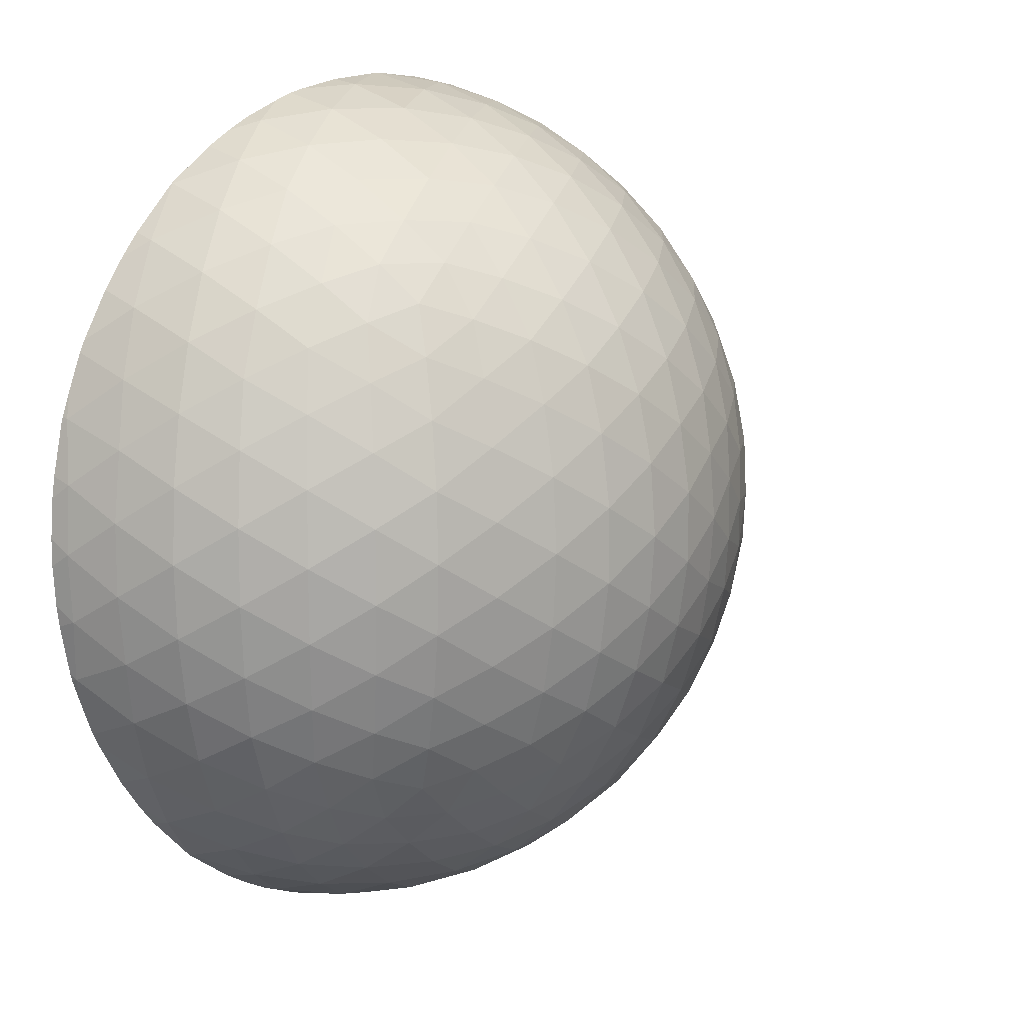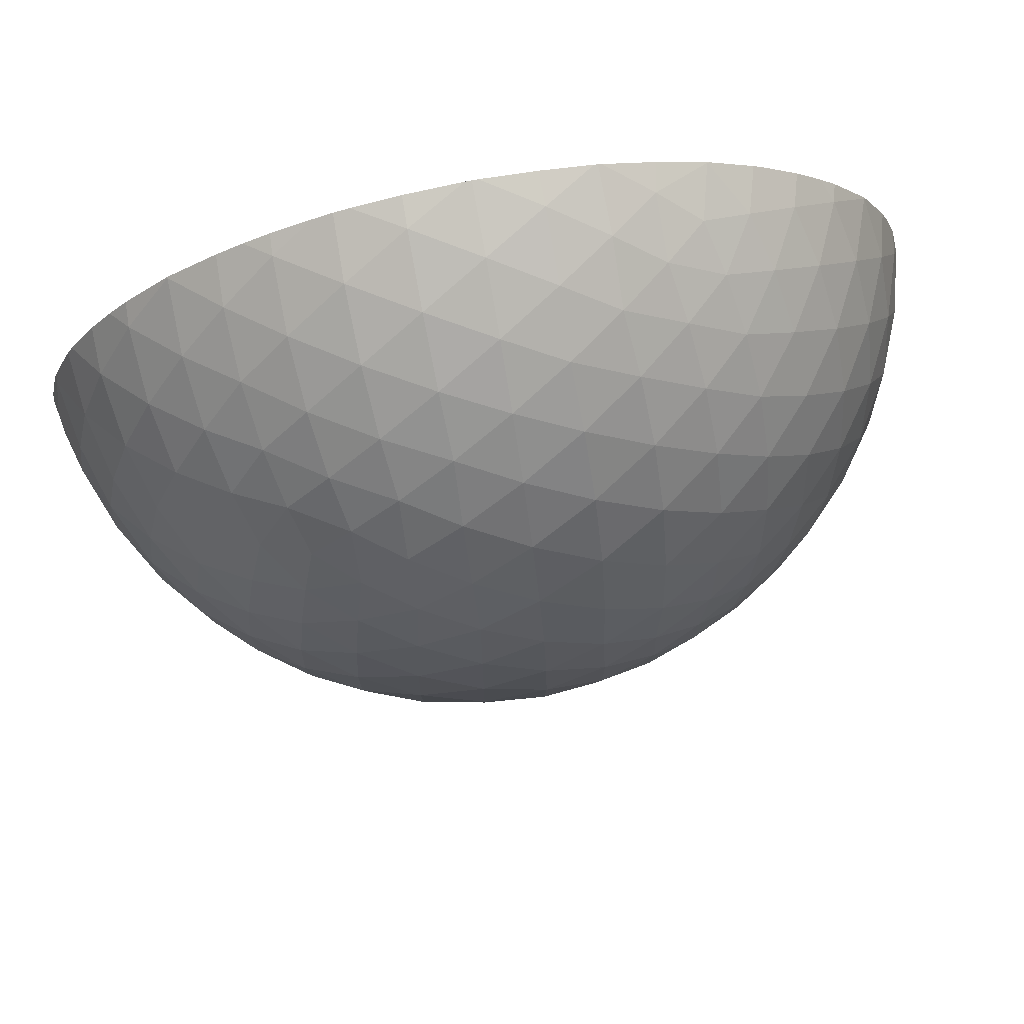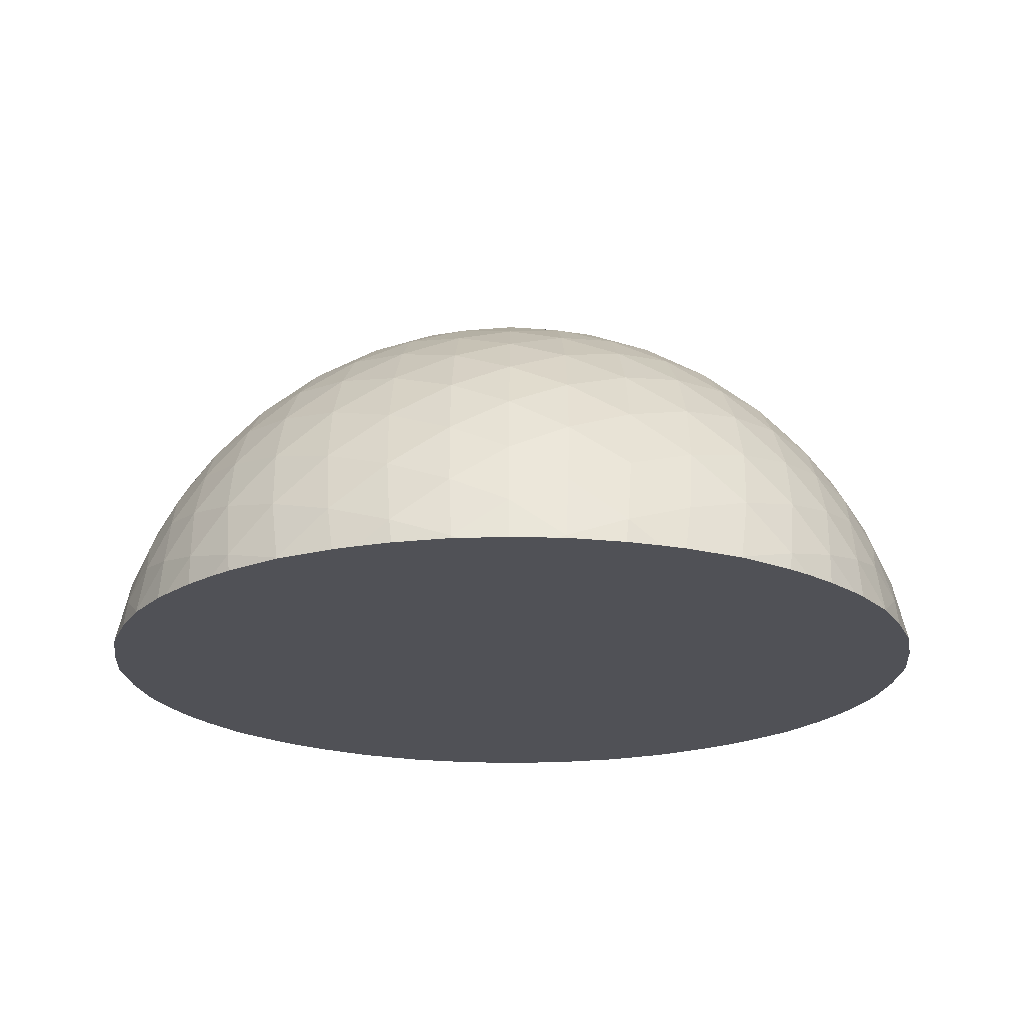
<metadata>
{"format":"obj","ext":"obj","renderer":"f3d","projection":"perspective","resolution":1024,"background":"white","views":[{"elev":11.1,"azim":132.1,"up":"+Z"},{"elev":75.6,"azim":169.3,"up":"+Z"},{"elev":-20.3,"azim":-89.6,"up":"+Y"}]}
</metadata>
<code>
o Icosphere
v 0.4472 0.5636 0.5257
v 0.4472 0.5636 -0.5257
v -0.4472 0.1164 0.8506
v -0.4472 0.1164 -0.8506
v -0.4472 0.7344 0
v 0.9679 0.04318 0.1476
v 0.921 0.1553 0.229
v 0.8507 0.2653 0.309
v 0.7604 0.3654 0.3817
v 0.6575 0.4495 0.4429
v 0.5507 0.5153 0.4906
v 0.477 0.4785 0.604
v 0.5023 0.3719 0.6817
v 0.5196 0.245 0.7523
v 0.5257 0.1029 0.809
v 0.477 0.6118 -0.4205
v 0.5023 0.6527 -0.2952
v 0.5196 0.6807 -0.1527
v 0.5257 0.6906 0
v 0.5196 0.6807 0.1527
v 0.5023 0.6527 0.2952
v 0.477 0.6118 0.4205
v 0.9679 0.04318 -0.1476
v 0.921 0.1553 -0.229
v 0.8507 0.2653 -0.309
v 0.7604 0.3654 -0.3817
v 0.6575 0.4495 -0.4429
v 0.5507 0.5153 -0.4906
v 0.5257 0.1029 -0.809
v 0.5196 0.245 -0.7523
v 0.5023 0.3719 -0.6817
v 0.477 0.4785 -0.604
v -0.3577 0.7712 0.07009
v -0.2511 0.7966 0.1476
v -0.1299 0.8047 0.229
v -0 0.7911 0.309
v 0.1299 0.7551 0.3817
v 0.2512 0.7007 0.4429
v 0.3577 0.6345 0.4906
v 0.3577 0.6345 -0.4906
v 0.2512 0.7007 -0.4429
v 0.1299 0.7551 -0.3817
v -0 0.7911 -0.309
v -0.1299 0.8047 -0.229
v -0.2511 0.7966 -0.1476
v -0.3577 0.7712 -0.07009
v -0.3577 0.06109 0.9073
v 0.3577 0.5522 0.604
v 0.2512 0.5272 0.6817
v 0.1299 0.4858 0.7523
v -0 0.4278 0.809
v -0.1299 0.3559 0.8467
v -0.2512 0.276 0.8642
v -0.3577 0.1944 0.864
v -0.3577 0.1944 -0.864
v -0.2512 0.276 -0.8642
v -0.1299 0.3559 -0.8467
v -0 0.4278 -0.809
v 0.1299 0.4858 -0.7523
v 0.2512 0.5272 -0.6817
v 0.3577 0.5522 -0.604
v -0.3577 0.06109 -0.9073
v -0.477 0.7116 0.1134
v -0.5023 0.6711 0.2389
v -0.5196 0.6099 0.3706
v -0.5257 0.5282 0.5
v -0.5196 0.4304 0.6177
v -0.5023 0.324 0.7166
v -0.477 0.2172 0.7939
v -0.477 0.001465 0.864
v -0.477 0.001465 -0.864
v -0.477 0.2172 -0.7939
v -0.5023 0.324 -0.7166
v -0.5196 0.4304 -0.6177
v -0.5257 0.5282 -0.5
v -0.5196 0.6099 -0.3706
v -0.5023 0.6711 -0.2389
v -0.477 0.7116 -0.1134
v -0.8507 0.002456 0.5
v -0.7604 0.04069 0.6177
v -0.6575 0.07282 0.7166
v -0.5507 0.09794 0.7939
v -0.5507 0.6747 0
v -0.6575 0.5934 0
v -0.7604 0.4895 0
v -0.8507 0.3657 0
v -0.921 0.2297 0
v -0.9679 0.09115 0
v -0.8507 0.002456 -0.5
v -0.7604 0.04069 -0.6177
v -0.6575 0.07282 -0.7166
v -0.5507 0.09794 -0.7939
v -0.9787 0.006198 -0.1207
v -0.9432 0.1472 -0.1265
v -0.9432 0.05525 -0.253
v -0.8829 0.2914 -0.1297
v -0.8944 0.2018 -0.2629
v -0.8829 0.1029 -0.3892
v -0.7985 0.4278 -0.1297
v -0.8199 0.3467 -0.2664
v -0.8199 0.25 -0.3996
v -0.7986 0.145 -0.5189
v -0.6966 0.5463 -0.1265
v -0.7236 0.4782 -0.2629
v -0.7334 0.39 -0.3996
v -0.7236 0.2872 -0.5257
v -0.6966 0.1786 -0.6326
v -0.5863 0.641 -0.1207
v -0.6143 0.5874 -0.253
v -0.6299 0.5121 -0.3892
v -0.6299 0.4178 -0.5189
v -0.6143 0.3116 -0.6326
v -0.5863 0.2024 -0.7245
v -0.9787 0.006198 0.1207
v -0.9432 0.05525 0.253
v -0.9432 0.1472 0.1265
v -0.8829 0.1029 0.3892
v -0.8944 0.2018 0.2629
v -0.8829 0.2914 0.1297
v -0.7986 0.145 0.5189
v -0.8199 0.25 0.3996
v -0.8199 0.3467 0.2664
v -0.7985 0.4278 0.1297
v -0.6966 0.1786 0.6326
v -0.7236 0.2872 0.5257
v -0.7334 0.39 0.3996
v -0.7236 0.4782 0.2629
v -0.6966 0.5463 0.1265
v -0.5863 0.2024 0.7245
v -0.6143 0.3116 0.6326
v -0.6299 0.4178 0.5189
v -0.6299 0.5121 0.3892
v -0.6143 0.5874 0.253
v -0.5863 0.641 0.1207
v -0.3809 0.7437 -0.1954
v -0.2661 0.7615 -0.2829
v -0.3991 0.695 -0.3312
v -0.1364 0.7589 -0.3703
v -0.2764 0.7018 -0.4253
v -0.4092 0.6224 -0.4694
v -0 0.7328 -0.4504
v -0.1401 0.6867 -0.5134
v -0.2801 0.6166 -0.5643
v -0.4092 0.5282 -0.5991
v 0.133 0.6853 -0.5175
v -0 0.649 -0.5878
v -0.1401 0.5899 -0.6466
v -0.2764 0.5108 -0.6882
v -0.3991 0.4192 -0.7108
v 0.2539 0.6225 -0.5685
v 0.133 0.5934 -0.644
v -0 0.5443 -0.7099
v -0.1364 0.4761 -0.7595
v -0.2661 0.3938 -0.789
v -0.3809 0.3051 -0.7991
v -0.3809 0.3051 0.7991
v -0.2661 0.3938 0.789
v -0.3991 0.4192 0.7108
v -0.1364 0.4761 0.7595
v -0.2764 0.5108 0.6882
v -0.4092 0.5282 0.5991
v 1e-06 0.5443 0.7099
v -0.1401 0.5899 0.6466
v -0.2801 0.6166 0.5643
v -0.4092 0.6224 0.4694
v 0.133 0.5934 0.644
v 2e-06 0.649 0.5878
v -0.1401 0.6867 0.5134
v -0.2764 0.7018 0.4253
v -0.3991 0.695 0.3312
v 0.2539 0.6225 0.5685
v 0.133 0.6853 0.5175
v 2e-06 0.7328 0.4504
v -0.1364 0.7589 0.3703
v -0.2661 0.7615 0.2829
v -0.3809 0.7437 0.1954
v -0.2539 0.1389 -0.9199
v -0.133 0.2197 -0.9155
v -0.133 0.07095 -0.9638
v -0 0.2975 -0.8892
v -0 0.149 -0.9511
v 0.1364 0.3657 -0.8396
v 0.1401 0.2232 -0.913
v 0.1401 0.06662 -0.9639
v 0.2661 0.4192 -0.7705
v 0.2764 0.2872 -0.8506
v 0.2801 0.1366 -0.913
v 0.3809 0.4563 -0.6893
v 0.3991 0.337 -0.7705
v 0.4092 0.1971 -0.8396
v 0.4092 0.04462 -0.8892
v -0.2539 0.1389 0.9199
v -0.133 0.07095 0.9638
v -0.133 0.2197 0.9155
v -0 0.149 0.9511
v -0 0.2975 0.8892
v 0.1401 0.06662 0.9639
v 0.1401 0.2232 0.913
v 0.1364 0.3657 0.8396
v 0.2801 0.1366 0.913
v 0.2764 0.2872 0.8506
v 0.2661 0.4192 0.7705
v 0.4092 0.04462 0.8892
v 0.4092 0.1971 0.8396
v 0.3991 0.337 0.7705
v 0.3809 0.4563 0.6893
v -0.2539 0.8072 0
v -0.133 0.828 0.07819
v -0.133 0.828 -0.07819
v -0 0.8271 0.1604
v -0 0.84 0
v -0 0.8271 -0.1604
v 0.1364 0.801 0.2405
v 0.1401 0.8267 0.08232
v 0.1401 0.8267 -0.08232
v 0.1364 0.801 -0.2405
v 0.2661 0.7518 0.3128
v 0.2764 0.7872 0.1625
v 0.2801 0.8 0
v 0.2764 0.7872 -0.1625
v 0.2661 0.7518 -0.3128
v 0.3809 0.686 0.3731
v 0.3991 0.7264 0.2346
v 0.4092 0.7489 0.08018
v 0.4092 0.7489 -0.08018
v 0.3991 0.7264 -0.2346
v 0.3809 0.686 -0.3731
v 0.5863 0.4171 -0.5685
v 0.6966 0.337 -0.5175
v 0.6143 0.2959 -0.644
v 0.7986 0.2393 -0.4504
v 0.7236 0.2018 -0.5878
v 0.6299 0.155 -0.7099
v 0.8829 0.1289 -0.3703
v 0.8199 0.09337 -0.5134
v 0.7334 0.05009 -0.6466
v 0.6299 0.002463 -0.7595
v 0.9432 0.01414 -0.2829
v 0.5863 0.559 -0.3731
v 0.6143 0.5934 -0.2346
v 0.6966 0.4857 -0.3128
v 0.6299 0.6125 -0.08018
v 0.7236 0.5108 -0.1625
v 0.7986 0.3918 -0.2405
v 0.6299 0.6125 0.08018
v 0.7334 0.5198 0
v 0.8199 0.4065 -0.08232
v 0.8829 0.2814 -0.1604
v 0.6143 0.5934 0.2346
v 0.7236 0.5108 0.1625
v 0.8199 0.4065 0.08232
v 0.8944 0.2872 1e-06
v 0.9432 0.1629 -0.07819
v 0.5863 0.559 0.3731
v 0.6966 0.4857 0.3128
v 0.7985 0.3918 0.2405
v 0.8829 0.2814 0.1604
v 0.9432 0.1629 0.07819
v 0.9787 0.04543 1e-06
v 0.6299 0.002463 0.7595
v 0.7334 0.05009 0.6466
v 0.6299 0.155 0.7099
v 0.8199 0.09337 0.5134
v 0.7236 0.2018 0.5878
v 0.6143 0.2959 0.644
v 0.9432 0.01414 0.2829
v 0.8829 0.1289 0.3703
v 0.7985 0.2393 0.4504
v 0.6966 0.337 0.5175
v 0.5863 0.4171 0.5685
v -0.9805 -0 -0.1048
v -0.9852 -0 0
v -0.9794 -0 -0.1204
v -0.9779 -0 -0.129
v -0.9531 -0 -0.2473
v -0.9302 -0 -0.3215
v -0.9104 -0 -0.3758
v -0.8548 -0 -0.4924
v -0.8512 -0 -0.4995
v -0.8494 -0 -0.5023
v -0.7713 -0 -0.6124
v -0.7351 -0 -0.6545
v -0.6786 -0 -0.7134
v -0.6058 -0 -0.7766
v -0.5786 -0 -0.798
v -0.4826 -0 -0.8607
v -0.4773 -0 -0.864
v -0.8548 -0 0.4924
v -0.8512 -0 0.4995
v -0.8494 -0 0.5023
v -0.7713 -0 0.6124
v -0.7351 -0 0.6545
v -0.6786 -0 0.7134
v -0.6058 -0 0.7766
v -0.5786 -0 0.798
v -0.4826 -0 0.8607
v -0.4773 -0 0.864
v -0.9794 -0 0.1204
v -0.9779 -0 0.129
v -0.9531 -0 0.2473
v -0.9302 -0 0.3215
v -0.9104 -0 0.3758
v -0.9805 -0 0.1048
v -0.3688 -0 -0.9133
v -0.2589 -0 -0.9519
v -0.4749 -0 -0.8652
v -0.4749 -0 0.8652
v -0.3688 -0 0.9133
v -0.2589 -0 0.9519
v -0.2512 -0 -0.9542
v -0.2437 -0 -0.956
v -0.1316 0 -0.9753
v -0.0127 0 -0.986
v -0 0 -0.9865
v 0.01416 0 -0.9858
v 0.1385 0 -0.9741
v 0.2428 0 -0.9542
v 0.2769 0 -0.9458
v 0.32 0 -0.9307
v 0.4063 0 -0.8968
v 0.4639 0 -0.8681
v 0.5215 0 -0.8352
v -0.2512 -0 0.9542
v -0.2437 -0 0.956
v -0.1316 0 0.9753
v -0.0127 0 0.986
v -0 0 0.9865
v 0.01416 0 0.9858
v 0.1385 0 0.9741
v 0.2428 0 0.9542
v 0.2769 0 0.9458
v 0.32 0 0.9307
v 0.4063 0 0.8968
v 0.4639 0 0.8681
v 0.5215 0 0.8352
v 0.9713 0 -0.1624
v 0.978 0 -0.1162
v 0.6243 0 -0.7639
v 0.924 0 -0.3389
v 0.8928 0 -0.4174
v 0.8803 0 -0.442
v 0.8199 0 -0.5437
v 0.7716 0 -0.6102
v 0.7303 0 -0.6598
v 0.632 0 -0.7579
v 0.6297 0 -0.7599
v 0.9477 0 -0.2717
v 0.9432 0 -0.2875
v 0.9846 0 -0.02922
v 0.978 0 0.1162
v 0.9846 0 0.02922
v 0.6297 0 0.7599
v 0.632 0 0.7579
v 0.6243 0 0.7639
v 0.7716 0 0.6102
v 0.7303 0 0.6598
v 0.8803 0 0.442
v 0.8199 0 0.5437
v 0.9477 0 0.2717
v 0.9432 0 0.2875
v 0.924 0 0.3389
v 0.8928 0 0.4174
v 0.9713 0 0.1624
f 1 11 22
f 1 22 39
f 2 32 61
f 1 39 48
f 2 61 40
f 3 69 82
f 4 71 92
f 5 78 83
f 88 93 271 272
f 87 94 88
f 86 96 87
f 85 99 86
f 84 103 85
f 83 108 84
f 273 271 93
f 274 273 93
f 88 94 93
f 94 95 93
f 93 95 275 274
f 276 275 95
f 87 96 94
f 96 97 94
f 94 97 95
f 97 98 95
f 95 98 277 276
f 98 89 278 277
f 86 99 96
f 99 100 96
f 96 100 97
f 100 101 97
f 97 101 98
f 101 102 98
f 98 102 89
f 102 90 89
f 85 103 99
f 103 104 99
f 99 104 100
f 104 105 100
f 100 105 101
f 105 106 101
f 101 106 102
f 106 107 102
f 102 107 90
f 107 91 90
f 84 108 103
f 108 109 103
f 103 109 104
f 109 110 104
f 104 110 105
f 110 111 105
f 105 111 106
f 111 112 106
f 106 112 107
f 112 113 107
f 107 113 91
f 113 92 91
f 83 78 108
f 78 77 108
f 108 77 109
f 77 76 109
f 109 76 110
f 76 75 110
f 110 75 111
f 75 74 111
f 111 74 112
f 74 73 112
f 112 73 113
f 73 72 113
f 113 72 92
f 72 4 92
f 279 278 89
f 89 90 281 280
f 90 91 283 282
f 91 92 285 284
f 280 279 89
f 282 281 90
f 283 91 284
f 92 71 286 285
f 286 71 287
f 288 289 79
f 289 290 79
f 80 79 290 291
f 291 292 80
f 293 81 80 292
f 293 294 81
f 82 81 294 295
f 296 297 70
f 70 82 295 296
f 70 3 82
f 298 299 114
f 300 301 115
f 79 117 302 288
f 80 120 79
f 81 124 80
f 82 129 81
f 303 298 114
f 114 88 272 303
f 115 114 299 300
f 115 116 114
f 114 116 88
f 116 87 88
f 117 115 301 302
f 117 118 115
f 115 118 116
f 118 119 116
f 116 119 87
f 119 86 87
f 79 120 117
f 120 121 117
f 117 121 118
f 121 122 118
f 118 122 119
f 122 123 119
f 119 123 86
f 123 85 86
f 80 124 120
f 124 125 120
f 120 125 121
f 125 126 121
f 121 126 122
f 126 127 122
f 122 127 123
f 127 128 123
f 123 128 85
f 128 84 85
f 81 129 124
f 129 130 124
f 124 130 125
f 130 131 125
f 125 131 126
f 131 132 126
f 126 132 127
f 132 133 127
f 127 133 128
f 133 134 128
f 128 134 84
f 134 83 84
f 82 69 129
f 69 68 129
f 129 68 130
f 68 67 130
f 130 67 131
f 67 66 131
f 131 66 132
f 66 65 132
f 132 65 133
f 65 64 133
f 133 64 134
f 64 63 134
f 134 63 83
f 63 5 83
f 46 78 5
f 45 135 46
f 44 136 45
f 43 138 44
f 42 141 43
f 41 145 42
f 40 150 41
f 46 135 78
f 135 77 78
f 45 136 135
f 136 137 135
f 135 137 77
f 137 76 77
f 44 138 136
f 138 139 136
f 136 139 137
f 139 140 137
f 137 140 76
f 140 75 76
f 43 141 138
f 141 142 138
f 138 142 139
f 142 143 139
f 139 143 140
f 143 144 140
f 140 144 75
f 144 74 75
f 42 145 141
f 145 146 141
f 141 146 142
f 146 147 142
f 142 147 143
f 147 148 143
f 143 148 144
f 148 149 144
f 144 149 74
f 149 73 74
f 41 150 145
f 150 151 145
f 145 151 146
f 151 152 146
f 146 152 147
f 152 153 147
f 147 153 148
f 153 154 148
f 148 154 149
f 154 155 149
f 149 155 73
f 155 72 73
f 40 61 150
f 61 60 150
f 150 60 151
f 60 59 151
f 151 59 152
f 59 58 152
f 152 58 153
f 58 57 153
f 153 57 154
f 57 56 154
f 154 56 155
f 56 55 155
f 155 55 72
f 55 4 72
f 62 71 4
f 304 62 305
f 71 62 304 306
f 287 71 306
f 297 307 70
f 308 309 47
f 47 70 307 308
f 47 3 70
f 54 69 3
f 53 156 54
f 52 157 53
f 51 159 52
f 50 162 51
f 49 166 50
f 48 171 49
f 54 156 69
f 156 68 69
f 53 157 156
f 157 158 156
f 156 158 68
f 158 67 68
f 52 159 157
f 159 160 157
f 157 160 158
f 160 161 158
f 158 161 67
f 161 66 67
f 51 162 159
f 162 163 159
f 159 163 160
f 163 164 160
f 160 164 161
f 164 165 161
f 161 165 66
f 165 65 66
f 50 166 162
f 166 167 162
f 162 167 163
f 167 168 163
f 163 168 164
f 168 169 164
f 164 169 165
f 169 170 165
f 165 170 65
f 170 64 65
f 49 171 166
f 171 172 166
f 166 172 167
f 172 173 167
f 167 173 168
f 173 174 168
f 168 174 169
f 174 175 169
f 169 175 170
f 175 176 170
f 170 176 64
f 176 63 64
f 48 39 171
f 39 38 171
f 171 38 172
f 38 37 172
f 172 37 173
f 37 36 173
f 173 36 174
f 36 35 174
f 174 35 175
f 35 34 175
f 175 34 176
f 34 33 176
f 176 33 63
f 33 5 63
f 55 62 4
f 56 177 55
f 57 178 56
f 58 180 57
f 59 182 58
f 60 185 59
f 61 188 60
f 55 177 62
f 62 177 310 305
f 56 178 177
f 178 179 177
f 177 179 311 310
f 311 179 312
f 57 180 178
f 180 181 178
f 178 181 179
f 179 181 314 313
f 312 179 313
f 58 182 180
f 182 183 180
f 180 183 181
f 183 184 181
f 181 184 315 314
f 315 184 316
f 59 185 182
f 185 186 182
f 182 186 183
f 186 187 183
f 183 187 184
f 184 187 318 317
f 316 184 317
f 60 188 185
f 188 189 185
f 185 189 186
f 189 190 186
f 186 190 187
f 190 191 187
f 187 191 319 318
f 319 191 320
f 61 32 188
f 32 31 188
f 188 31 189
f 31 30 189
f 189 30 190
f 30 29 190
f 190 29 191
f 191 29 322 321
f 320 191 321
f 47 54 3
f 192 47 309 323
f 324 325 193
f 47 192 54
f 192 53 54
f 193 192 323 324
f 193 194 192
f 192 194 53
f 194 52 53
f 325 326 193
f 195 193 326 327
f 193 195 194
f 195 196 194
f 194 196 52
f 196 51 52
f 328 329 197
f 197 195 327 328
f 197 198 195
f 195 198 196
f 198 199 196
f 196 199 51
f 199 50 51
f 329 330 197
f 200 197 330 331
f 197 200 198
f 200 201 198
f 198 201 199
f 201 202 199
f 199 202 50
f 202 49 50
f 332 333 203
f 203 200 331 332
f 203 204 200
f 200 204 201
f 204 205 201
f 201 205 202
f 205 206 202
f 202 206 49
f 206 48 49
f 333 334 203
f 15 203 334 335
f 203 15 204
f 15 14 204
f 204 14 205
f 14 13 205
f 205 13 206
f 13 12 206
f 206 12 48
f 12 1 48
f 33 46 5
f 34 207 33
f 35 208 34
f 36 210 35
f 37 213 36
f 38 217 37
f 39 222 38
f 33 207 46
f 207 45 46
f 34 208 207
f 208 209 207
f 207 209 45
f 209 44 45
f 35 210 208
f 210 211 208
f 208 211 209
f 211 212 209
f 209 212 44
f 212 43 44
f 36 213 210
f 213 214 210
f 210 214 211
f 214 215 211
f 211 215 212
f 215 216 212
f 212 216 43
f 216 42 43
f 37 217 213
f 217 218 213
f 213 218 214
f 218 219 214
f 214 219 215
f 219 220 215
f 215 220 216
f 220 221 216
f 216 221 42
f 221 41 42
f 38 222 217
f 222 223 217
f 217 223 218
f 223 224 218
f 218 224 219
f 224 225 219
f 219 225 220
f 225 226 220
f 220 226 221
f 226 227 221
f 221 227 41
f 227 40 41
f 39 22 222
f 22 21 222
f 222 21 223
f 21 20 223
f 223 20 224
f 20 19 224
f 224 19 225
f 19 18 225
f 225 18 226
f 18 17 226
f 226 17 227
f 17 16 227
f 227 16 40
f 16 2 40
f 28 32 2
f 27 228 28
f 26 229 27
f 25 231 26
f 24 234 25
f 23 238 24
f 336 23 337
f 28 228 32
f 228 31 32
f 27 229 228
f 229 230 228
f 228 230 31
f 230 30 31
f 26 231 229
f 231 232 229
f 229 232 230
f 232 233 230
f 230 233 30
f 233 29 30
f 25 234 231
f 234 235 231
f 231 235 232
f 235 236 232
f 232 236 233
f 236 237 233
f 233 237 29
f 29 237 338 322
f 24 238 234
f 234 238 339 340
f 235 234 340 341
f 342 235 341
f 236 235 342 343
f 344 236 343
f 237 236 344 345
f 346 237 345
f 338 237 346
f 238 23 336 347
f 348 238 347
f 339 238 348
f 16 28 2
f 17 239 16
f 18 240 17
f 19 242 18
f 20 245 19
f 21 249 20
f 22 254 21
f 16 239 28
f 239 27 28
f 17 240 239
f 240 241 239
f 239 241 27
f 241 26 27
f 18 242 240
f 242 243 240
f 240 243 241
f 243 244 241
f 241 244 26
f 244 25 26
f 19 245 242
f 245 246 242
f 242 246 243
f 246 247 243
f 243 247 244
f 247 248 244
f 244 248 25
f 248 24 25
f 20 249 245
f 249 250 245
f 245 250 246
f 250 251 246
f 246 251 247
f 251 252 247
f 247 252 248
f 252 253 248
f 248 253 24
f 253 23 24
f 21 254 249
f 254 255 249
f 249 255 250
f 255 256 250
f 250 256 251
f 256 257 251
f 251 257 252
f 257 258 252
f 252 258 253
f 258 259 253
f 253 259 23
f 23 259 349 337
f 22 11 254
f 11 10 254
f 254 10 255
f 10 9 255
f 255 9 256
f 9 8 256
f 256 8 257
f 8 7 257
f 257 7 258
f 7 6 258
f 258 6 259
f 259 6 350 351
f 349 259 351
f 352 353 260
f 354 352 260
f 260 15 335 354
f 355 261 356
f 261 260 353 356
f 261 262 260
f 260 262 15
f 262 14 15
f 357 263 358
f 263 261 355 358
f 263 264 261
f 261 264 262
f 264 265 262
f 262 265 14
f 265 13 14
f 359 266 360
f 360 266 361
f 266 267 362 361
f 267 263 357 362
f 267 268 263
f 263 268 264
f 268 269 264
f 264 269 265
f 269 270 265
f 265 270 13
f 270 12 13
f 350 6 363
f 6 266 359 363
f 6 7 266
f 266 7 267
f 7 8 267
f 267 8 268
f 8 9 268
f 268 9 269
f 9 10 269
f 269 10 270
f 10 11 270
f 270 11 12
f 11 1 12
f 297 296 295 294 293 292 291 290 289 288 302 301 300 299 298 303 272 271 273 274 275 276 277 278 279 280 281 282 283 284 285 286 287 306 304 305 310 311 312 313 314 315 316 317 318 319 320 321 322 338 346 345 344 343 342 341 340 339 348 347 336 337 349 351 350 363 359 360 361 362 357 358 355 356 353 352 354 335 334 333 332 331 330 329 328 327 326 325 324 323 309 308 307

</code>
